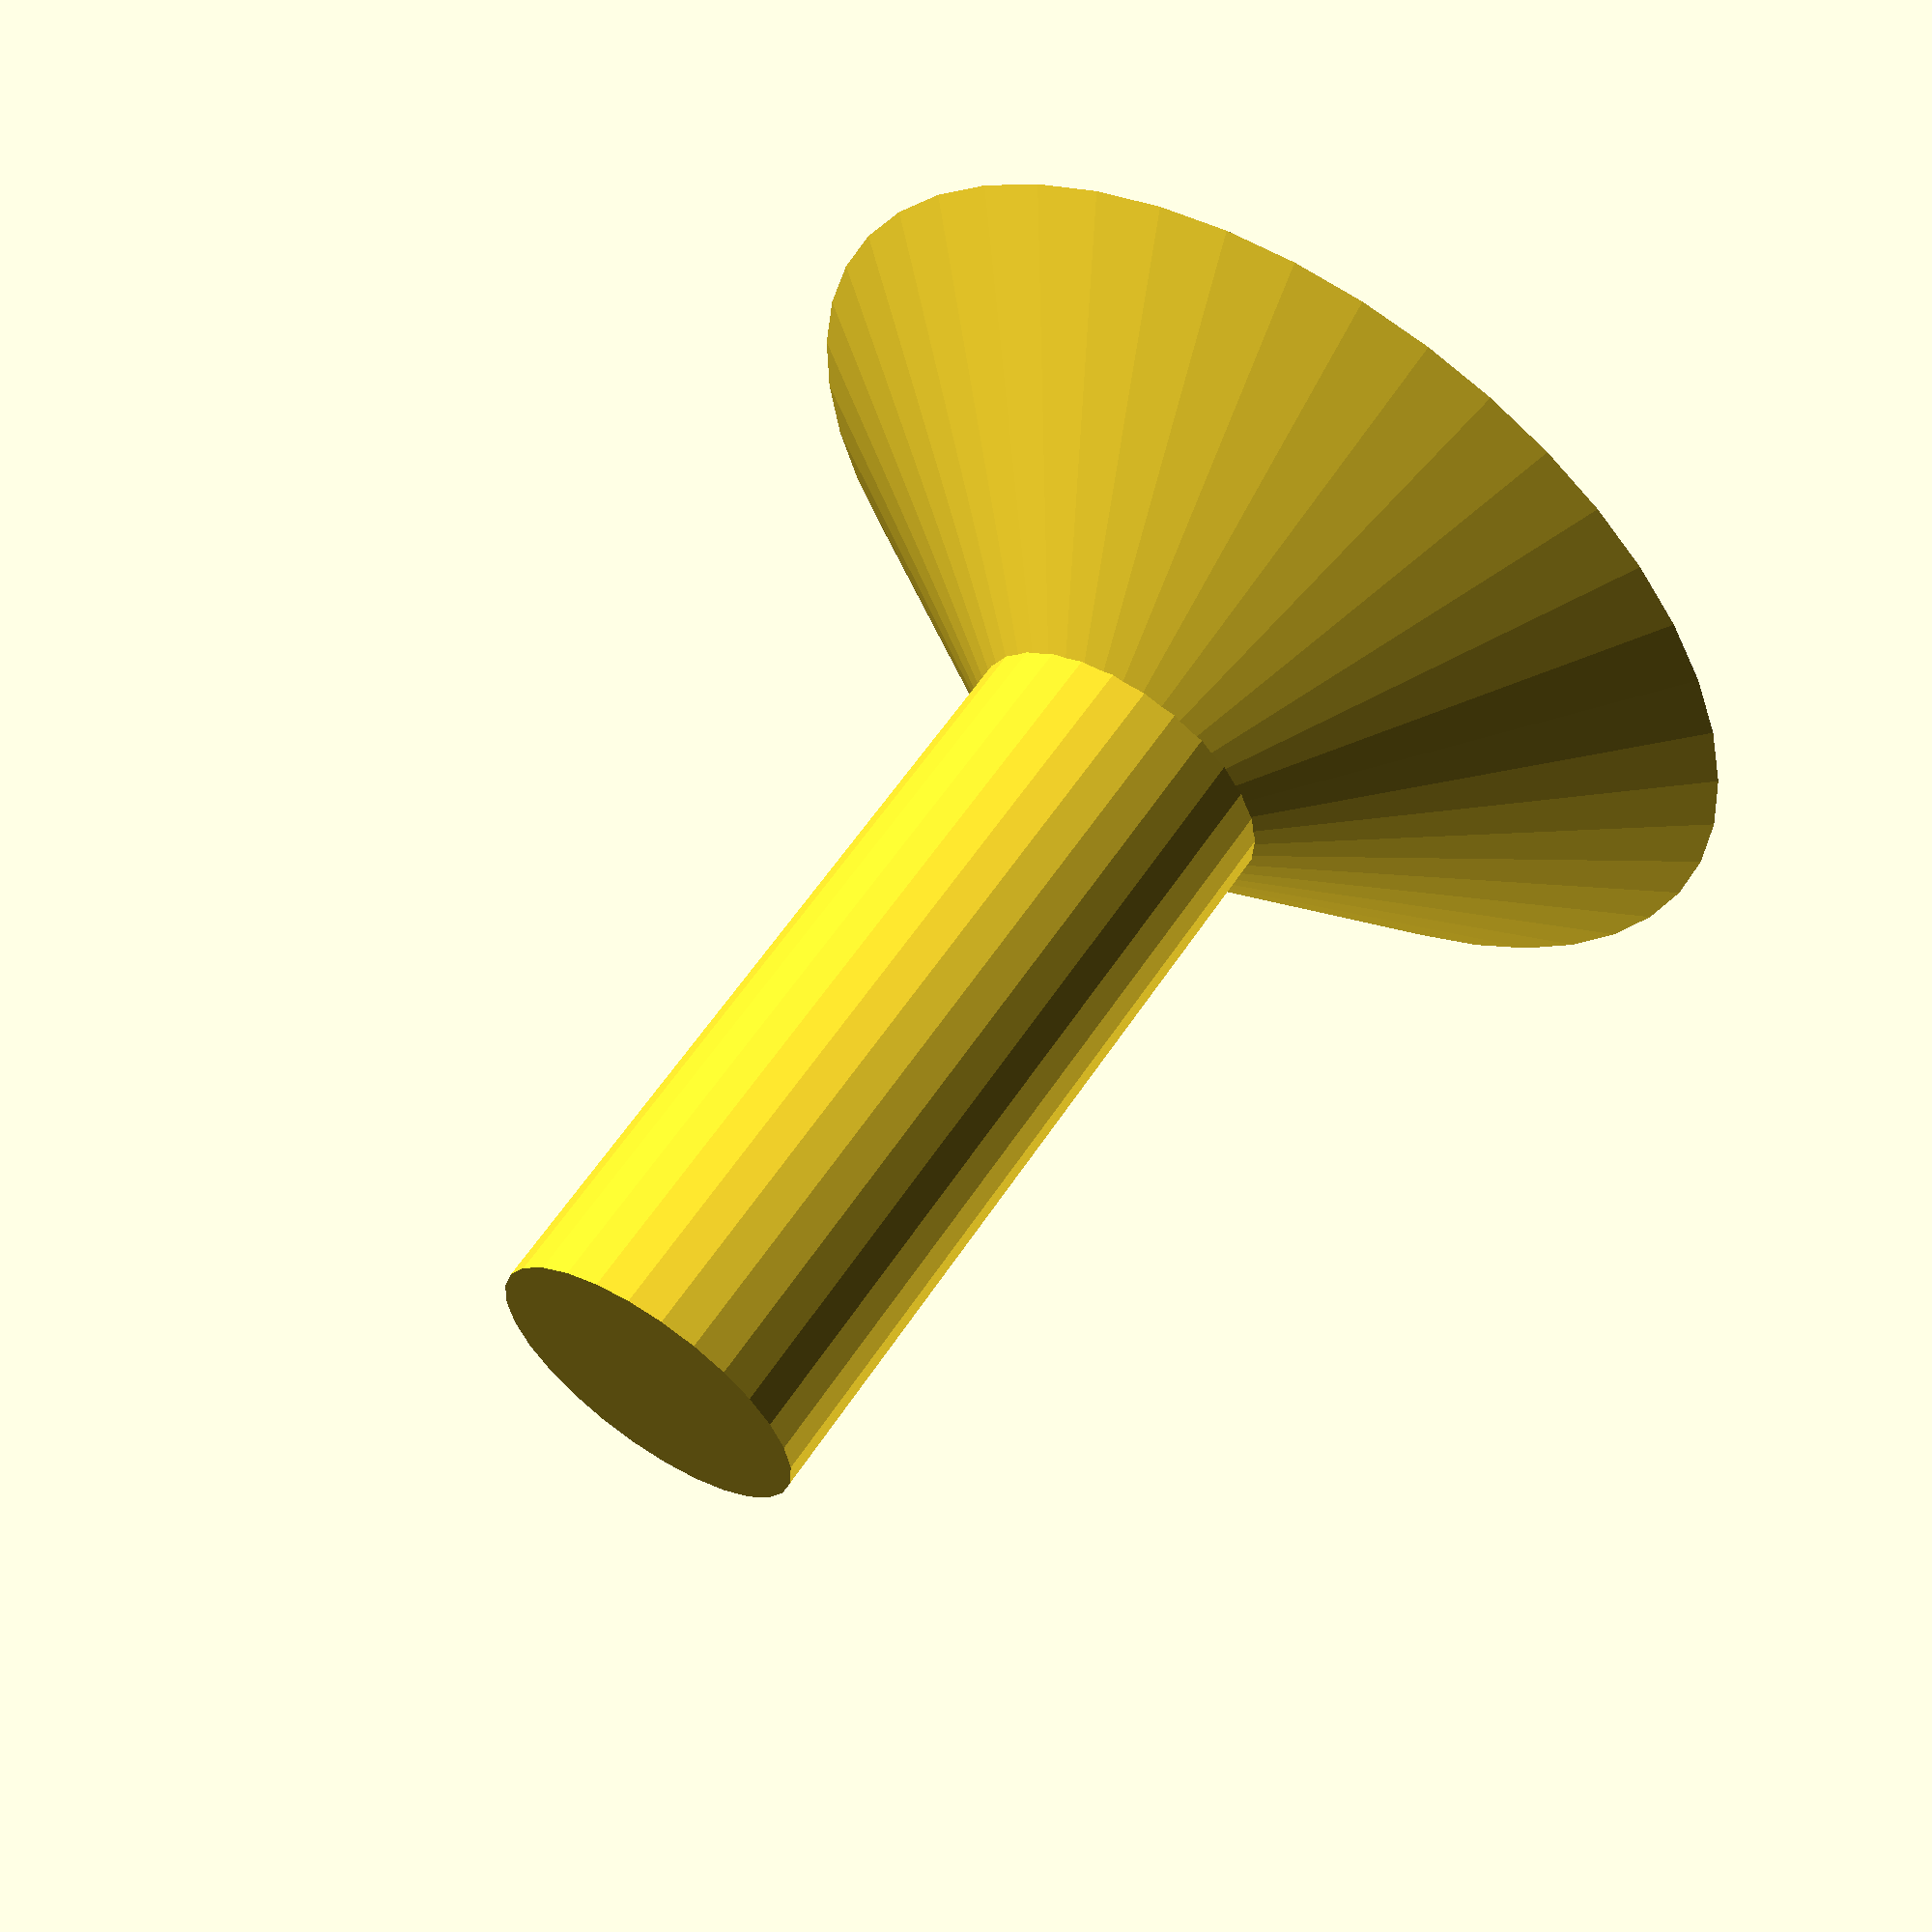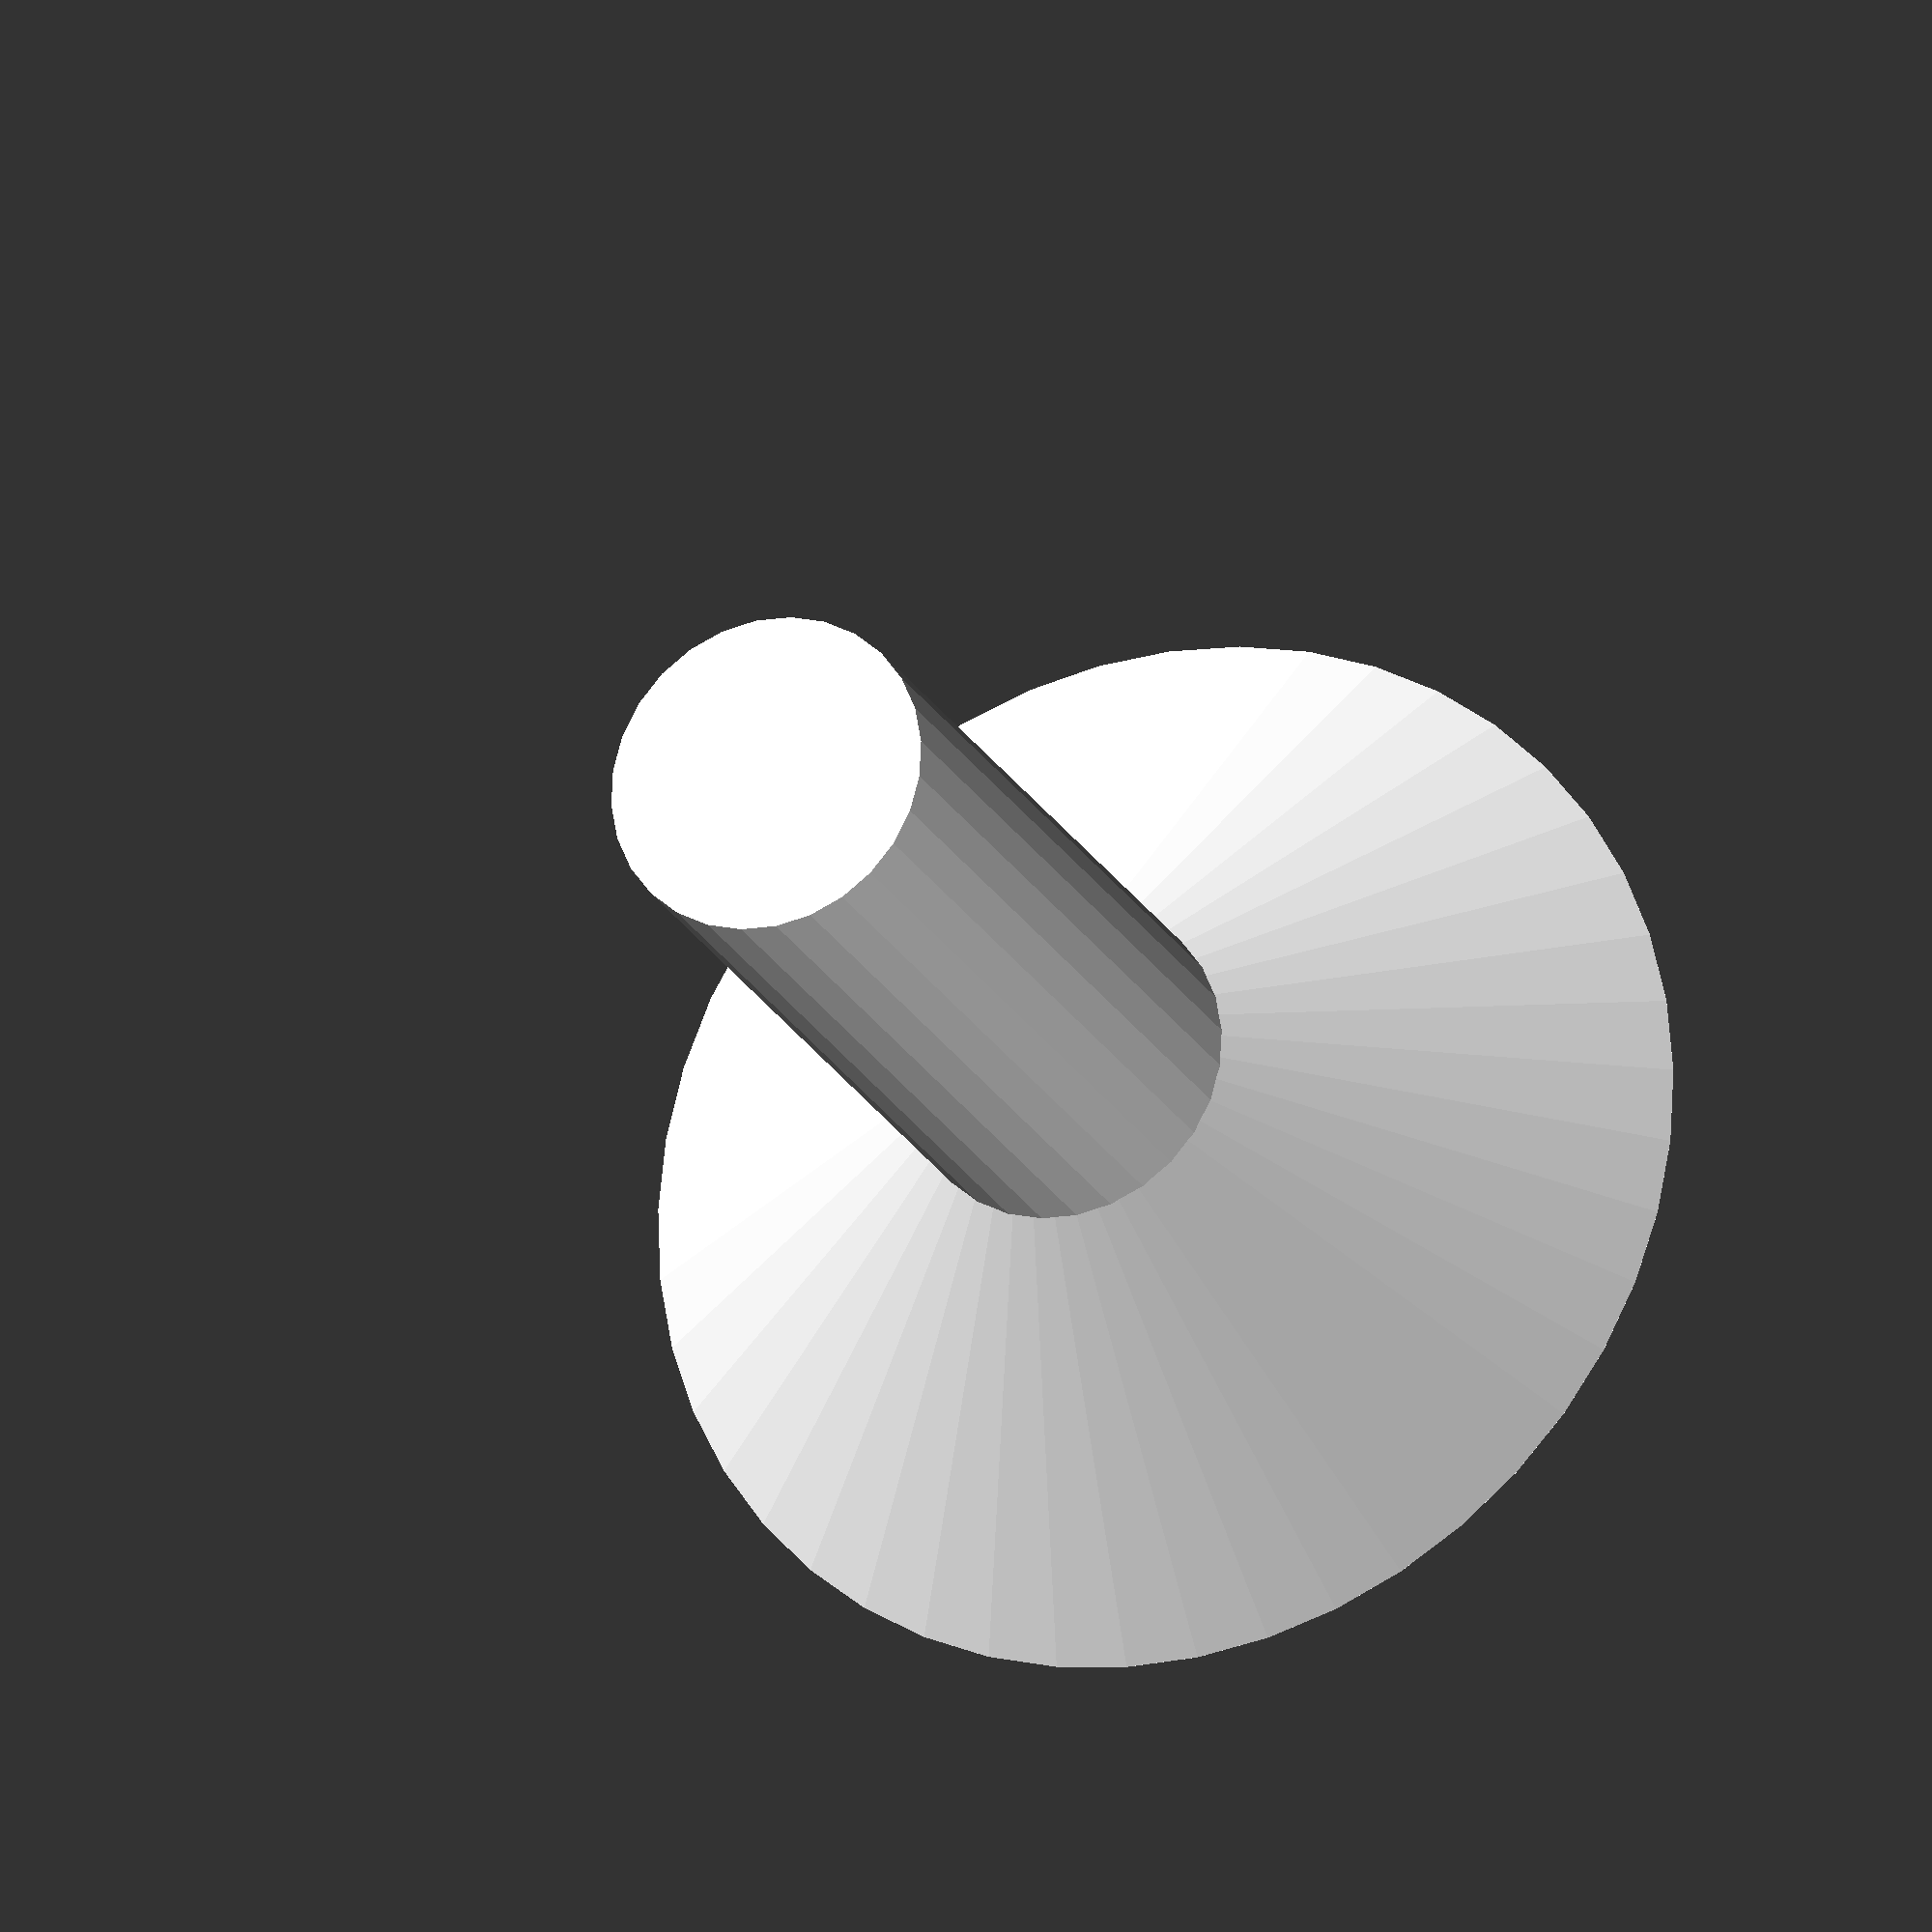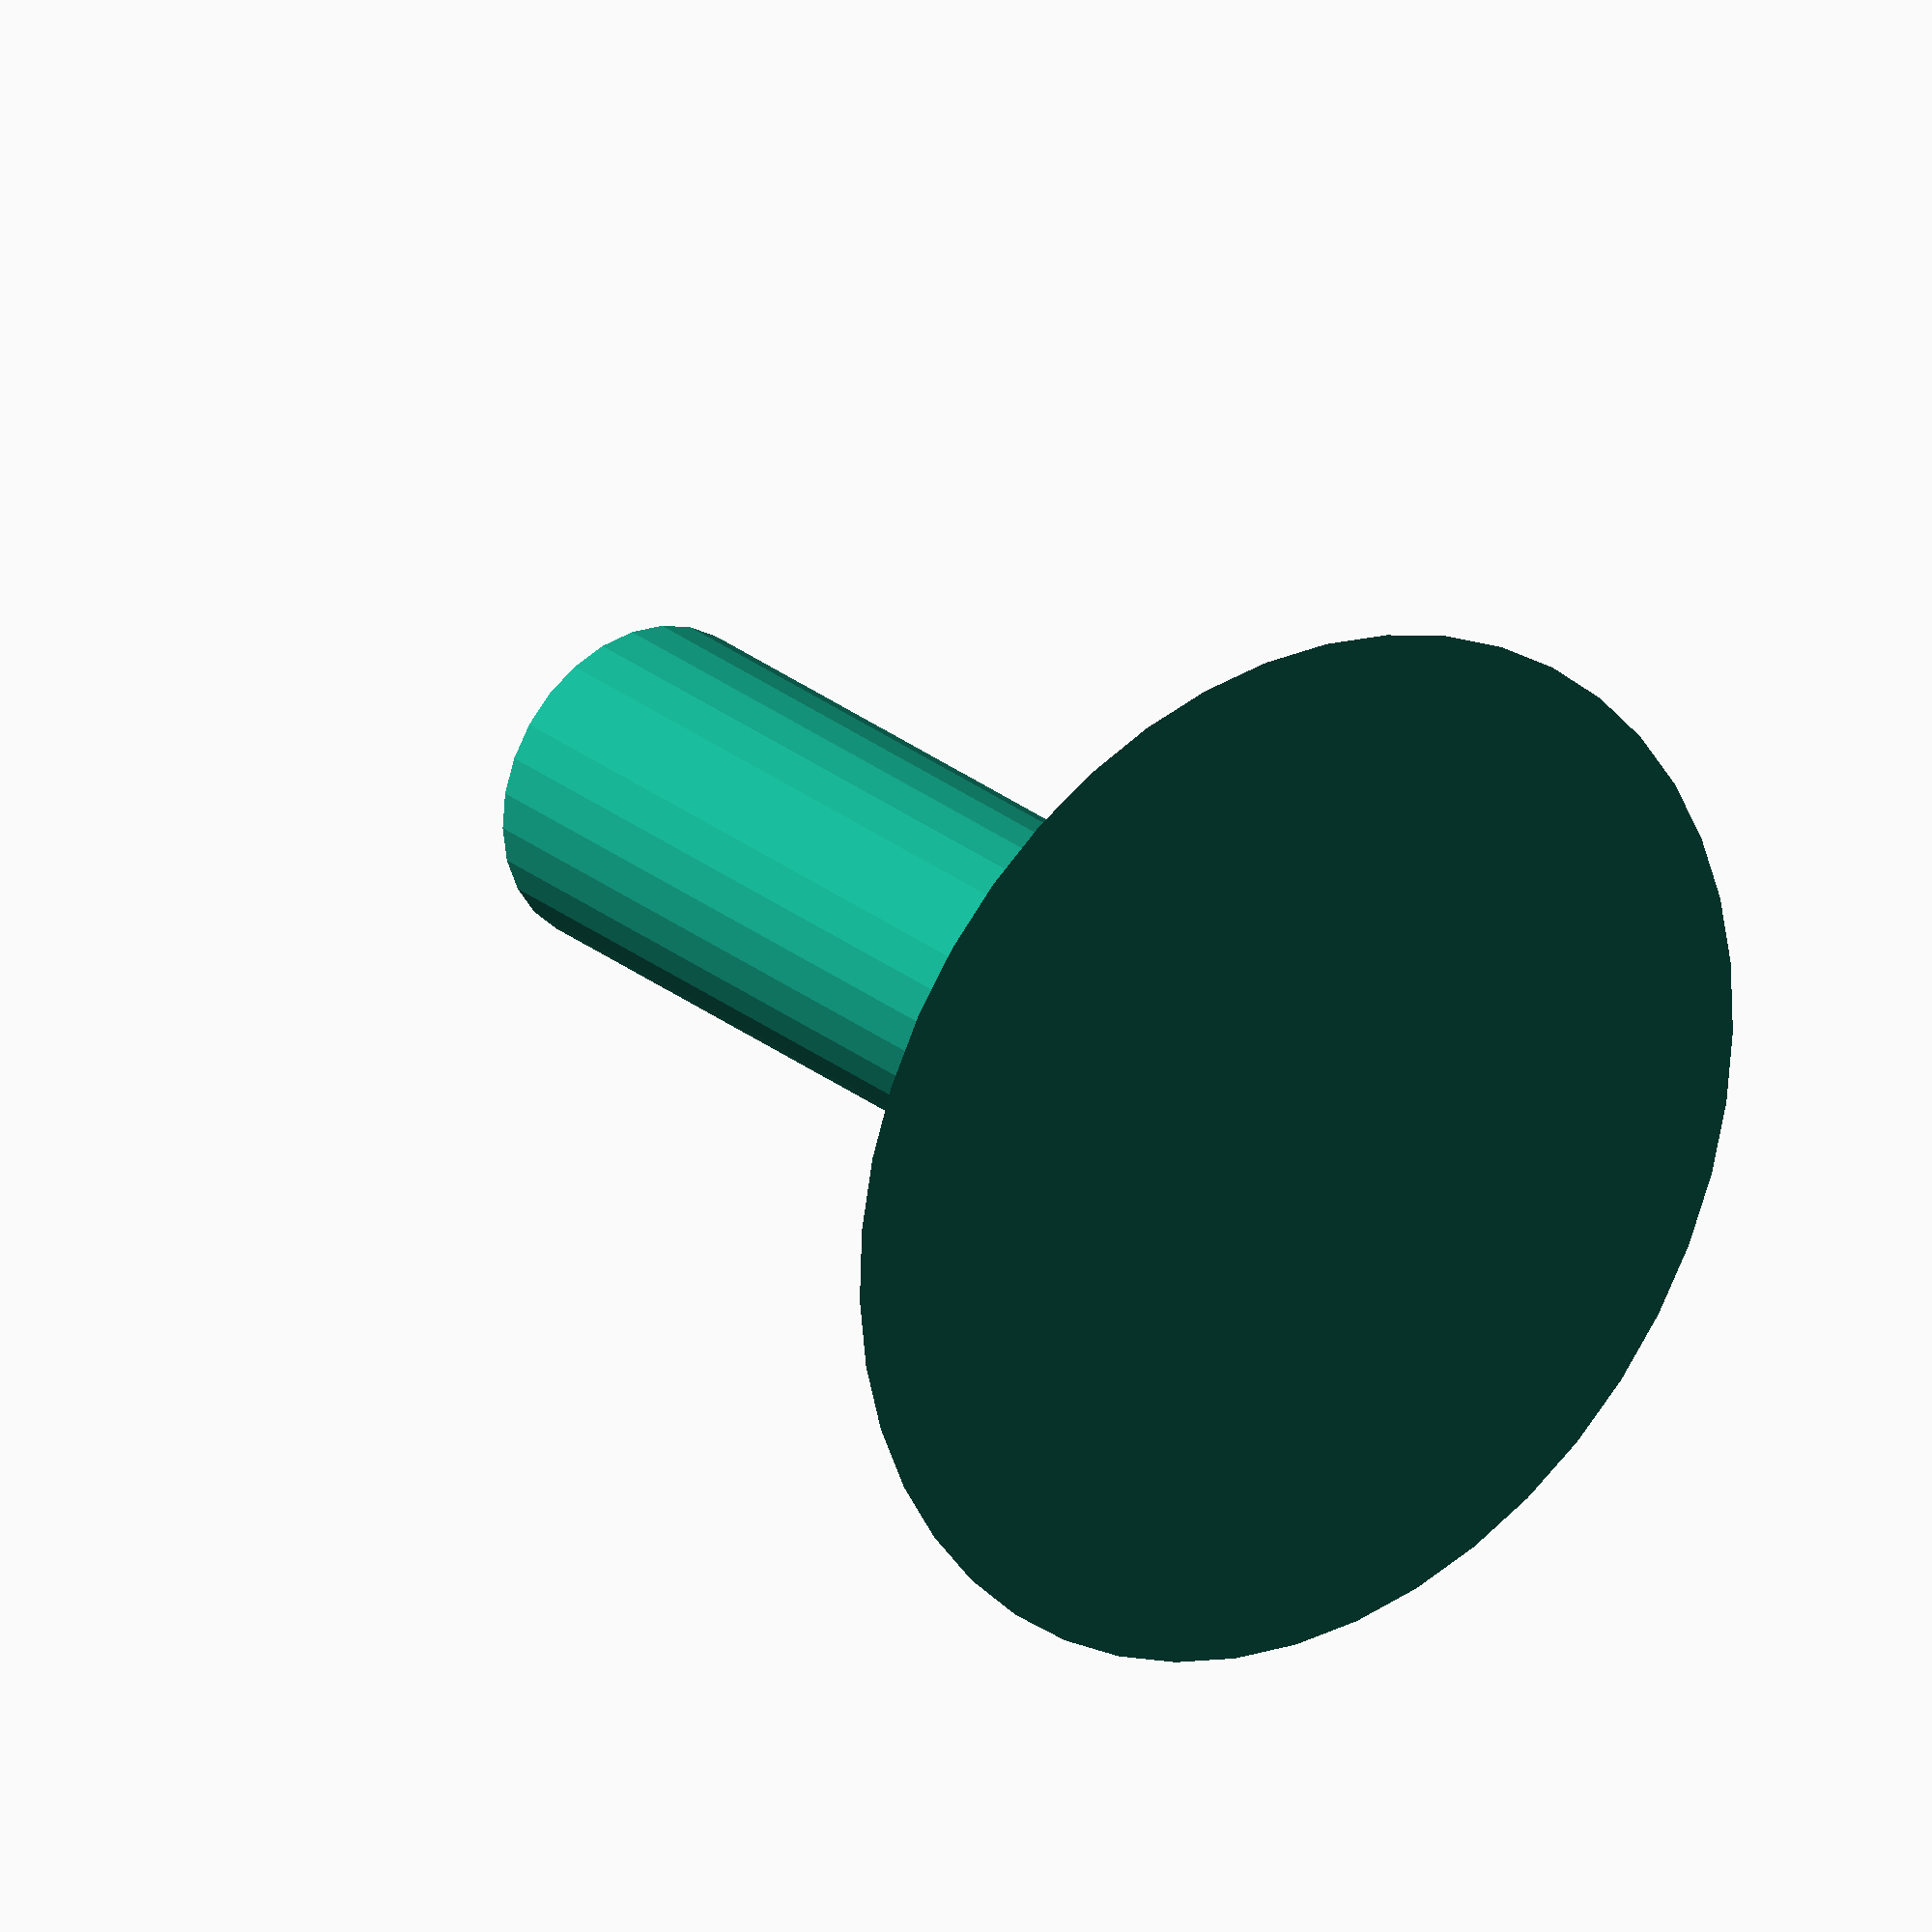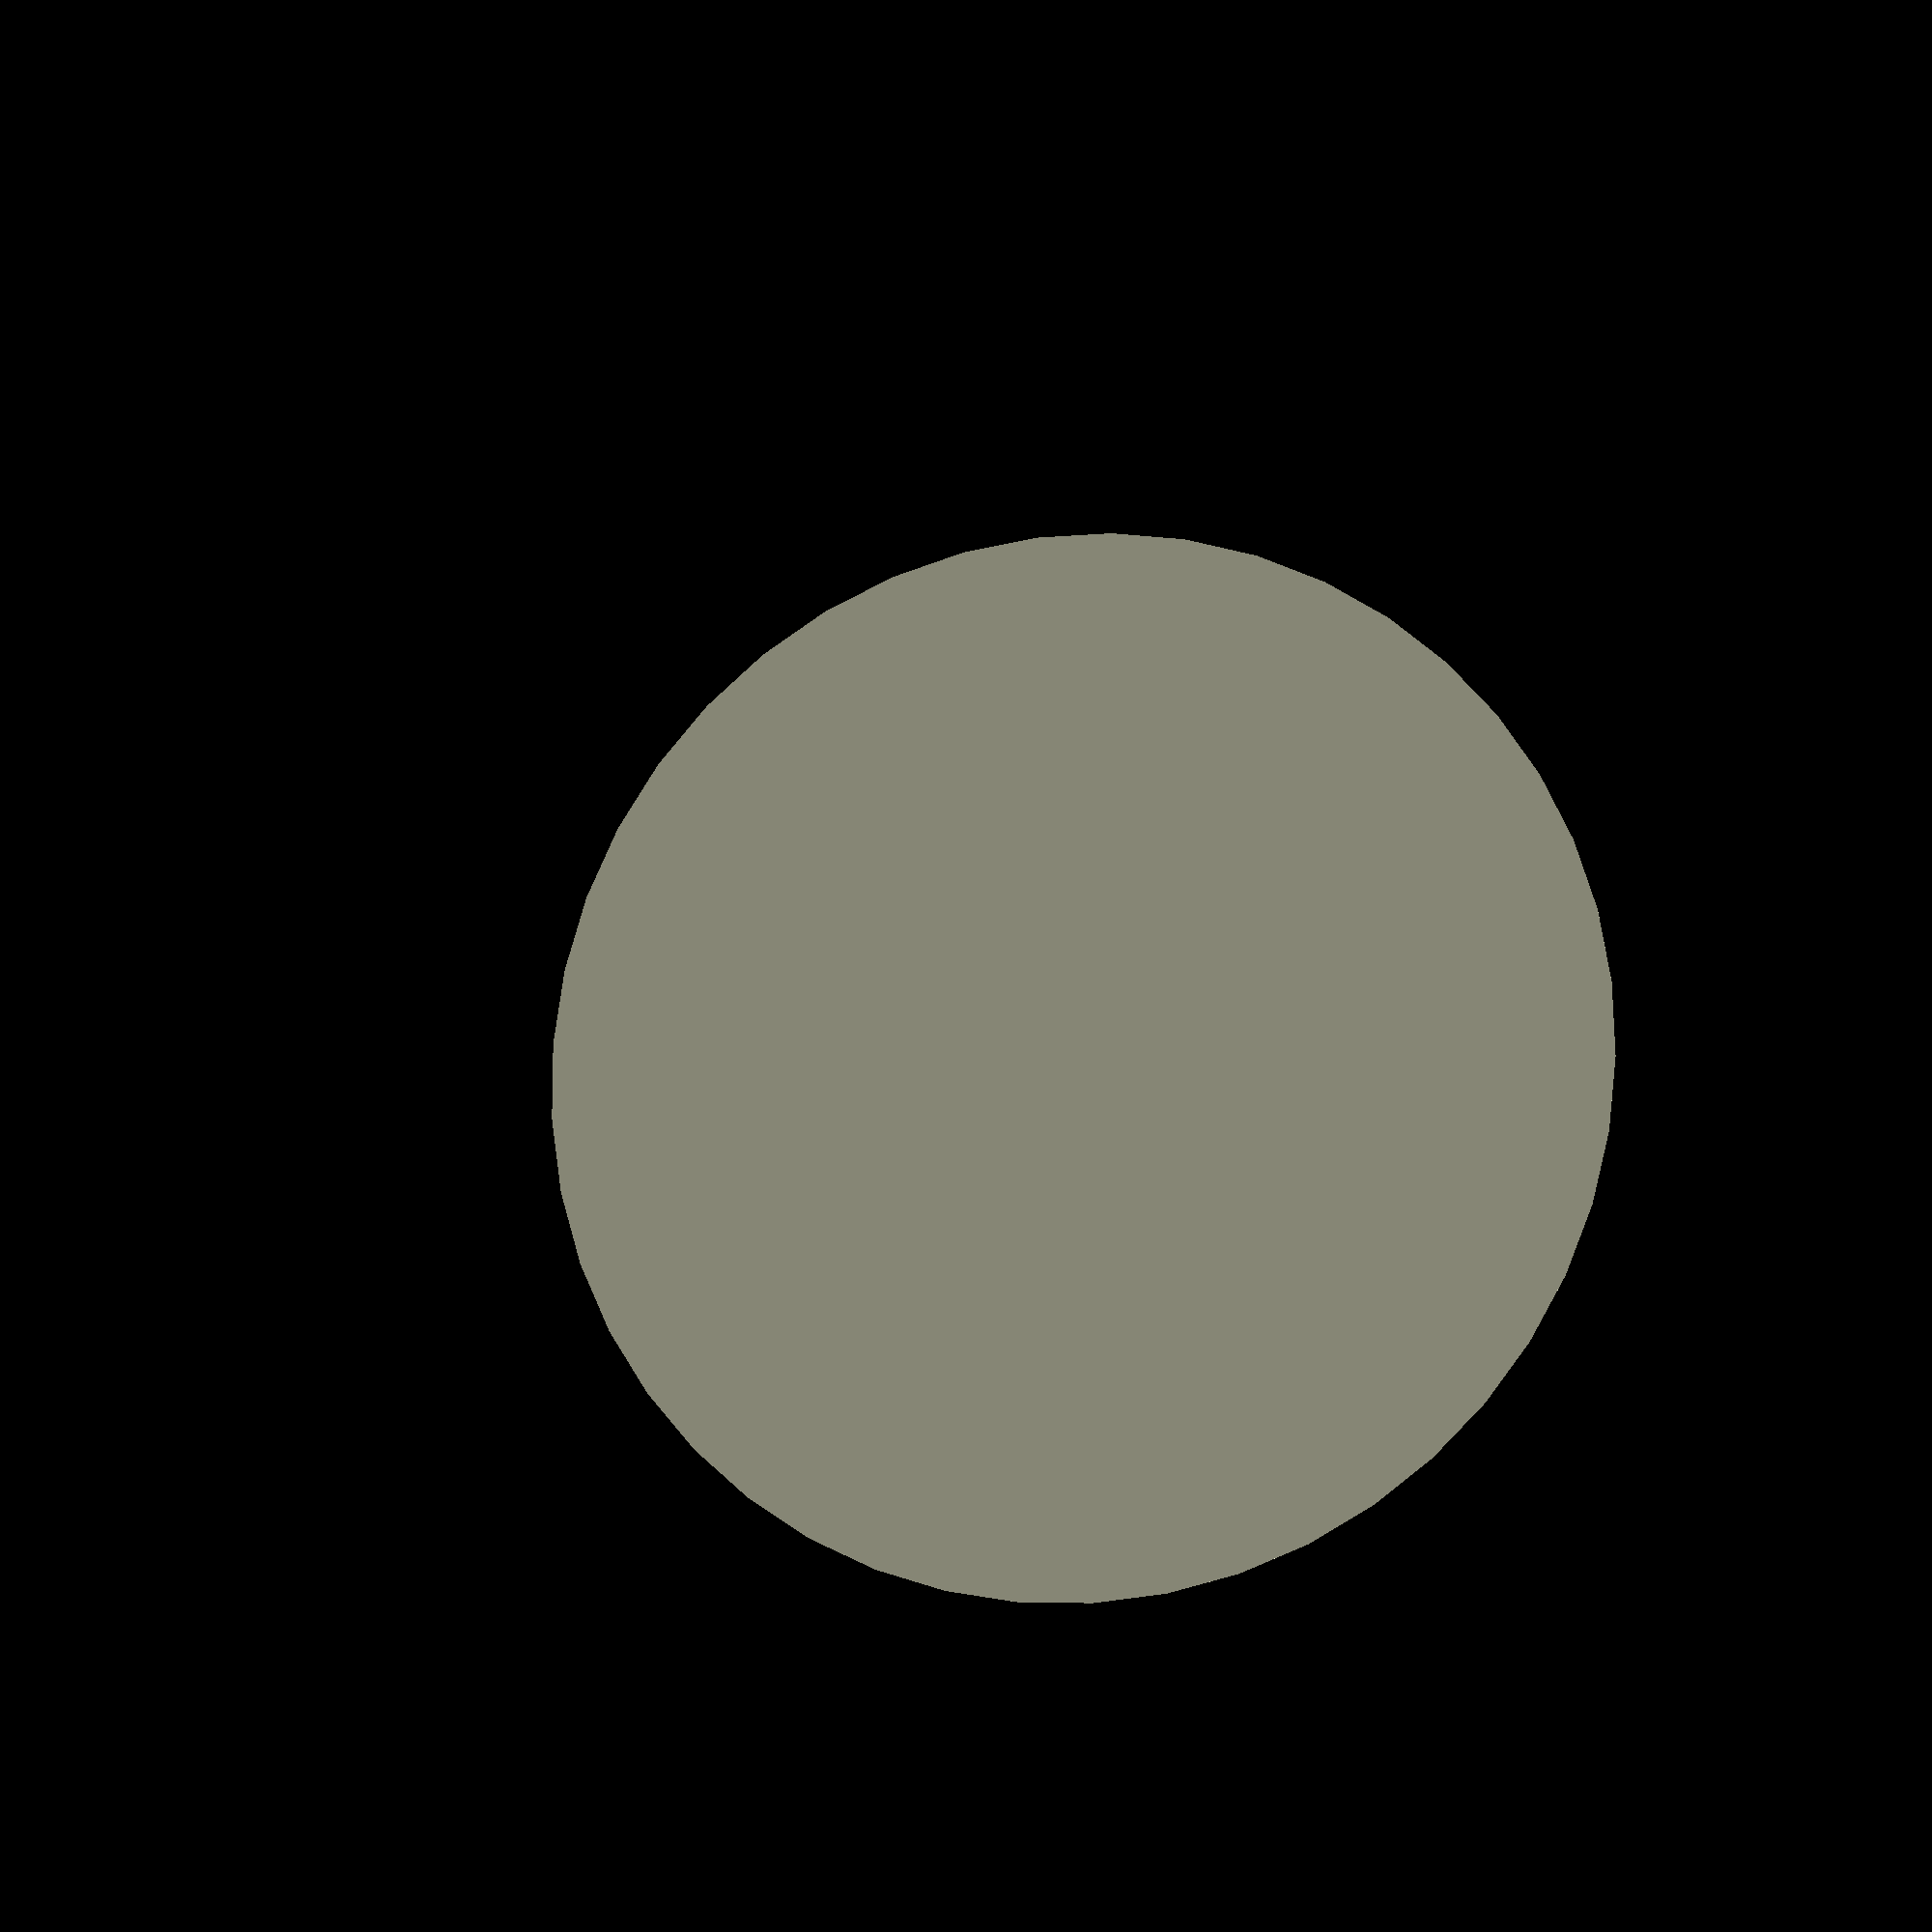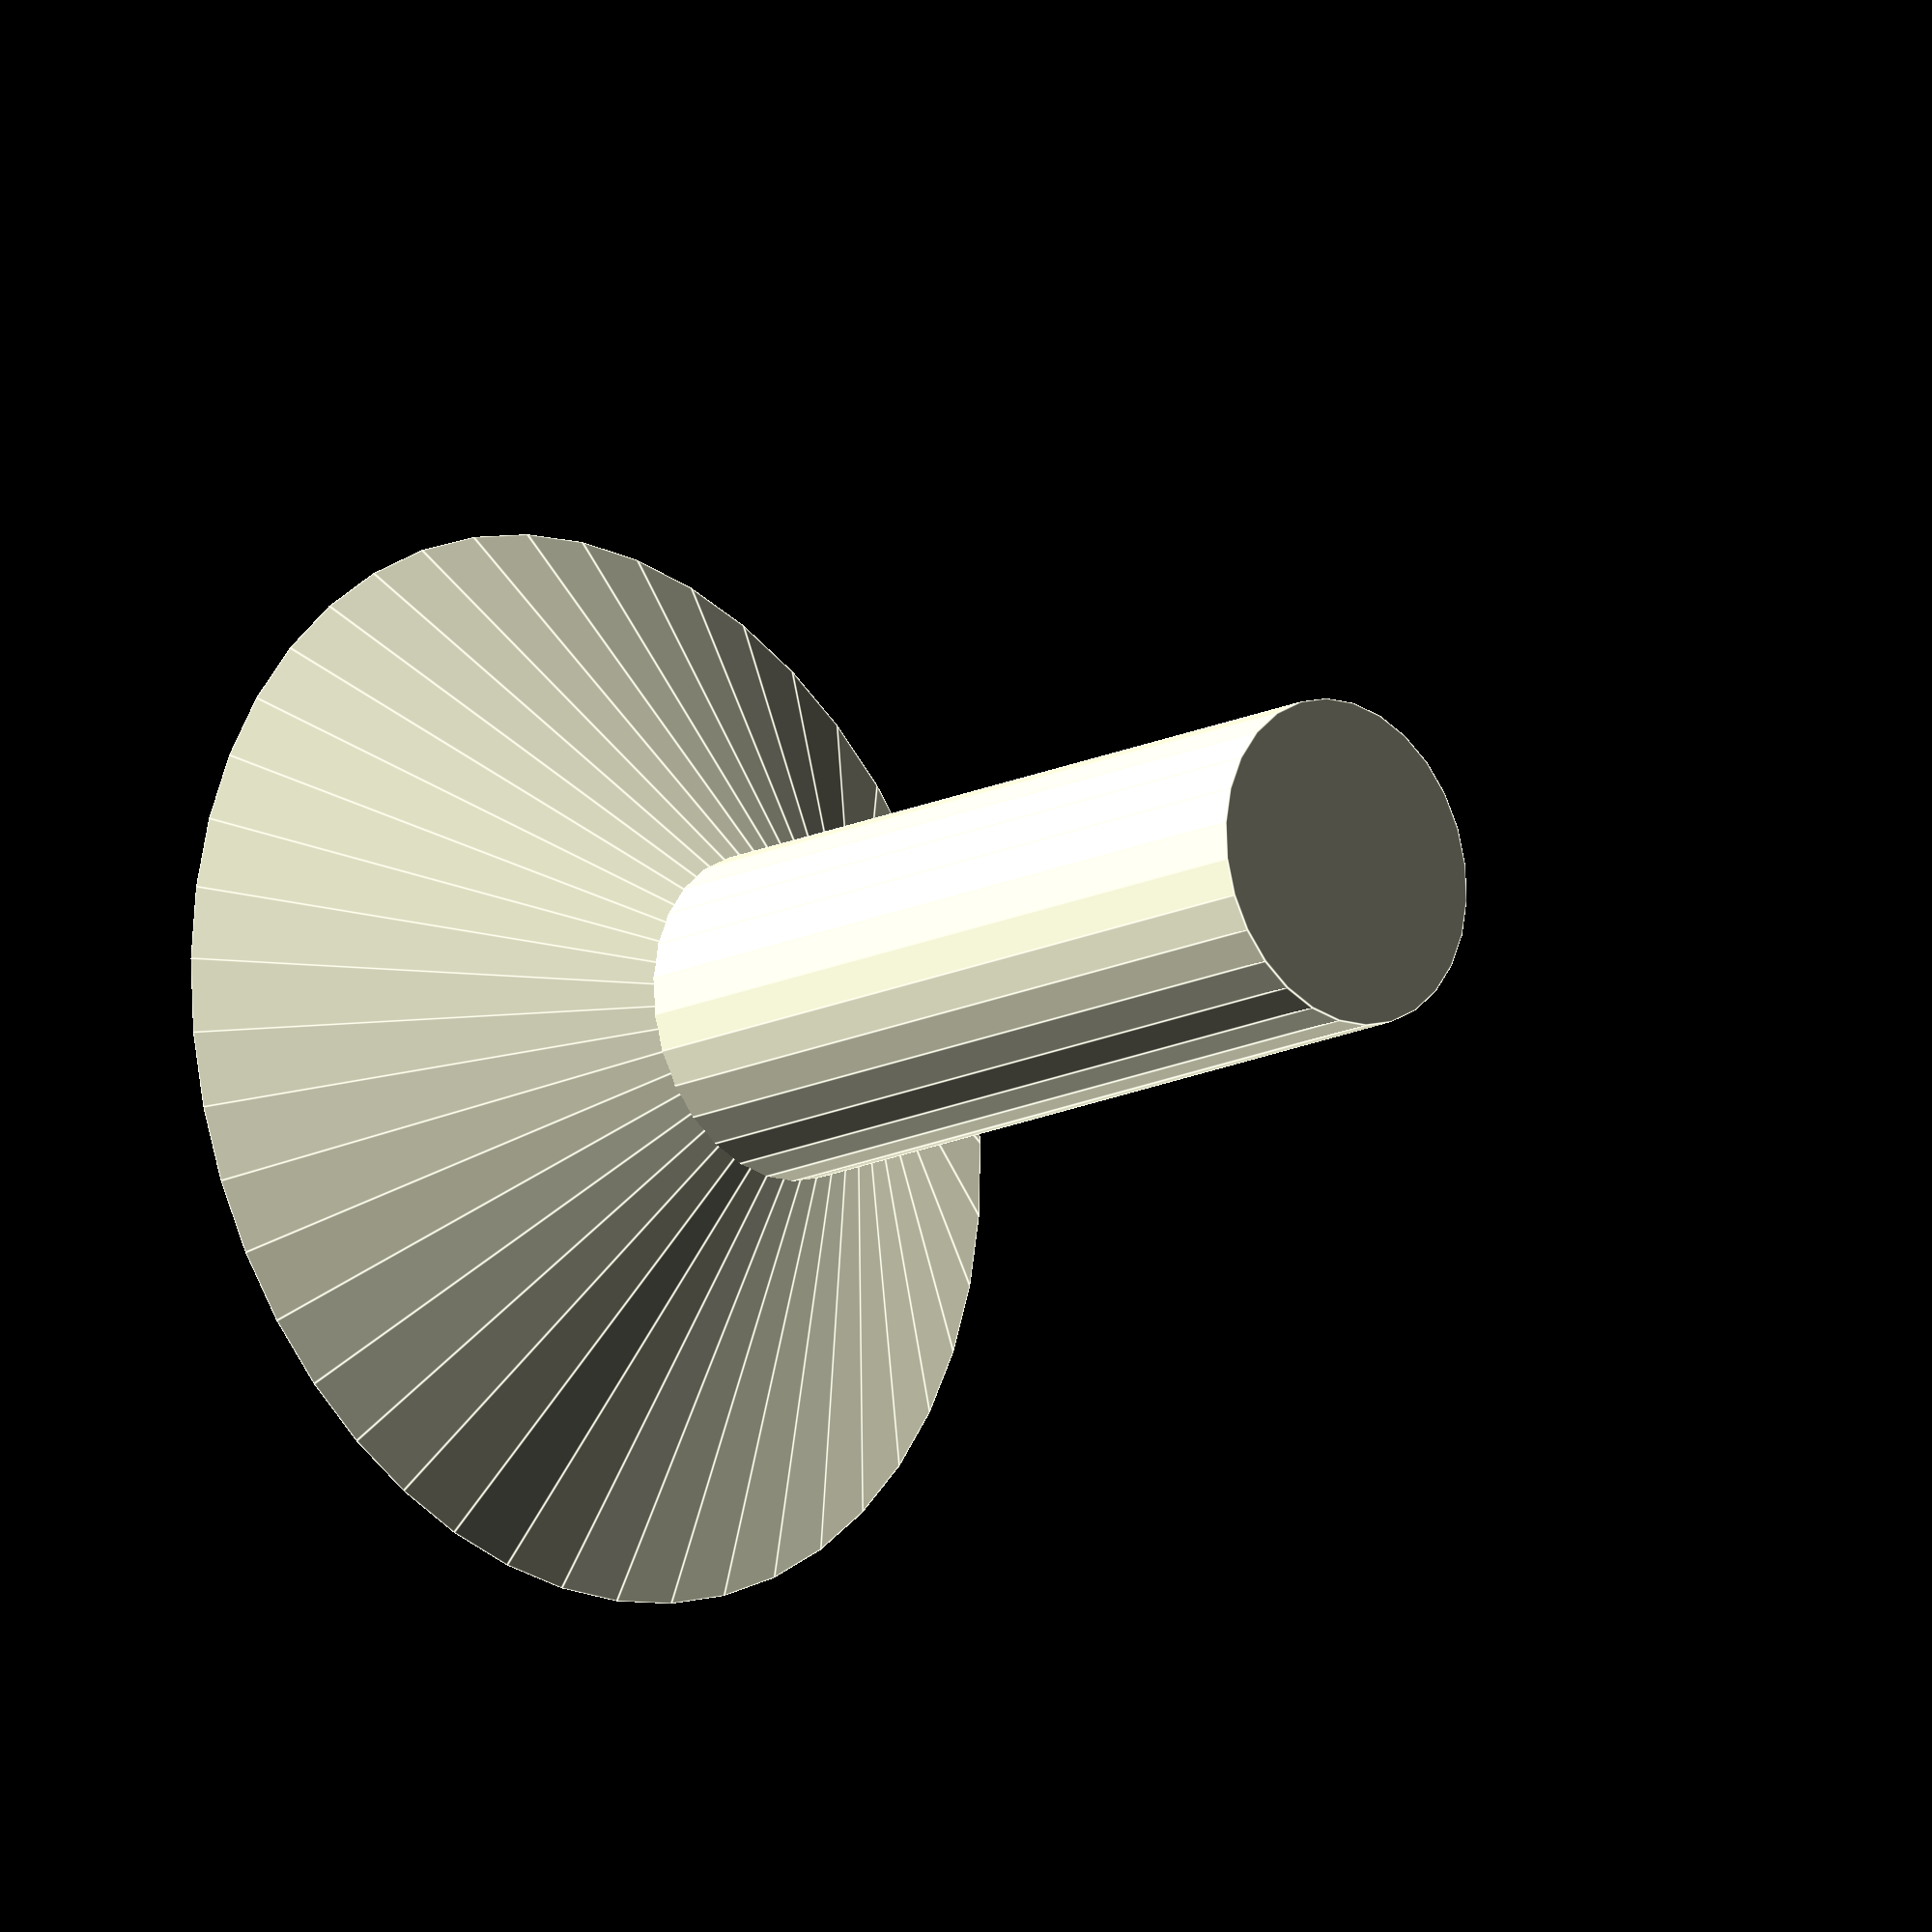
<openscad>
$fs = 0.25;
$fa = 8;

// size is the XY plane size, height in Z
module hexagon(size, height) {
  boxWidth = size/1.75;
  for (r = [-60, 0, 60]) rotate([0,0,r]) cube([boxWidth, size, height], true);
}

// screw bore extending downwards below z=0 plane 
// head extends a but above zero to allow for sinking it further
module screw2x6bore() {
    rotate([180, 0, 0]) {
        cylinder(d=2.2, h=6);
        translate ([0, 0, -1.3])
            cylinder(d1=2*3.6, d2=0, h=2*1.3);
    }
}

screw2x6bore();
</openscad>
<views>
elev=300.4 azim=29.0 roll=213.4 proj=p view=wireframe
elev=201.9 azim=273.6 roll=338.8 proj=o view=solid
elev=155.6 azim=294.0 roll=216.7 proj=o view=solid
elev=349.1 azim=289.0 roll=347.7 proj=o view=solid
elev=15.0 azim=86.5 roll=136.5 proj=o view=edges
</views>
